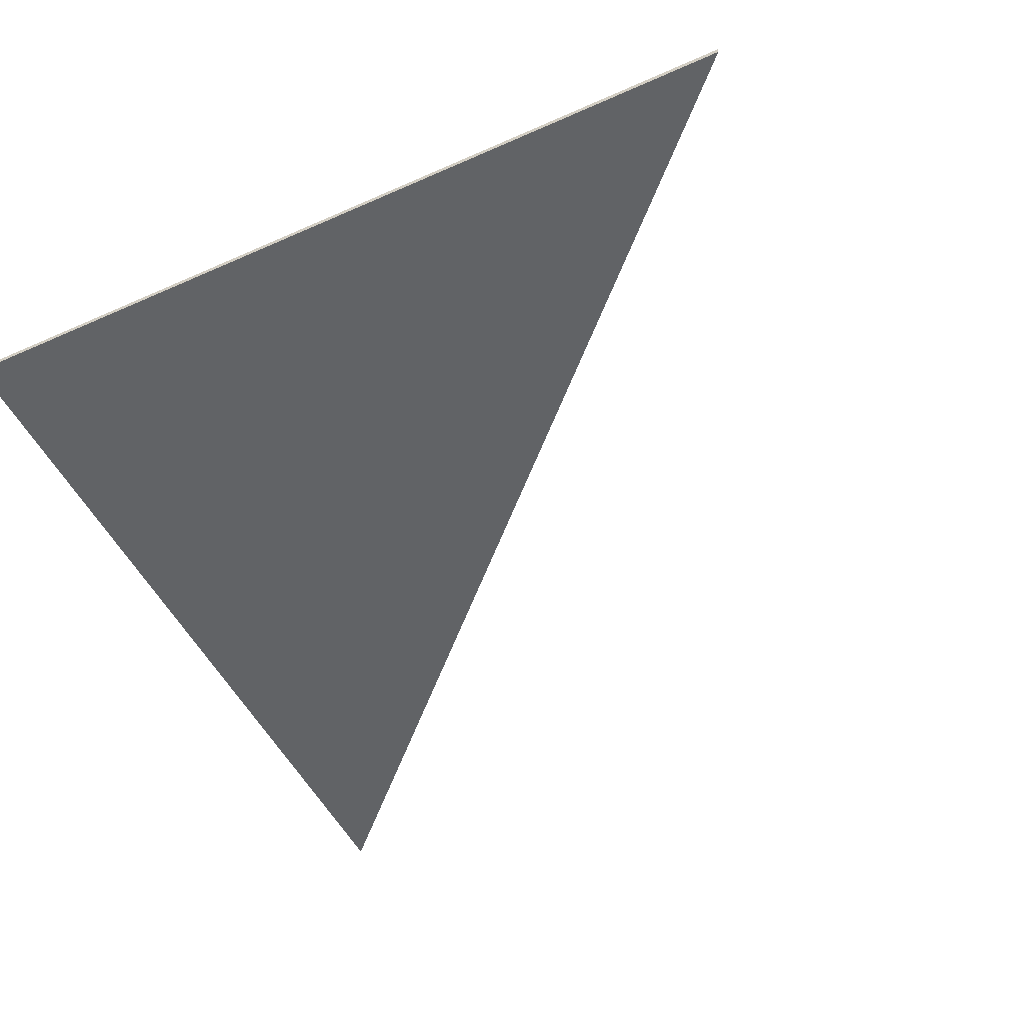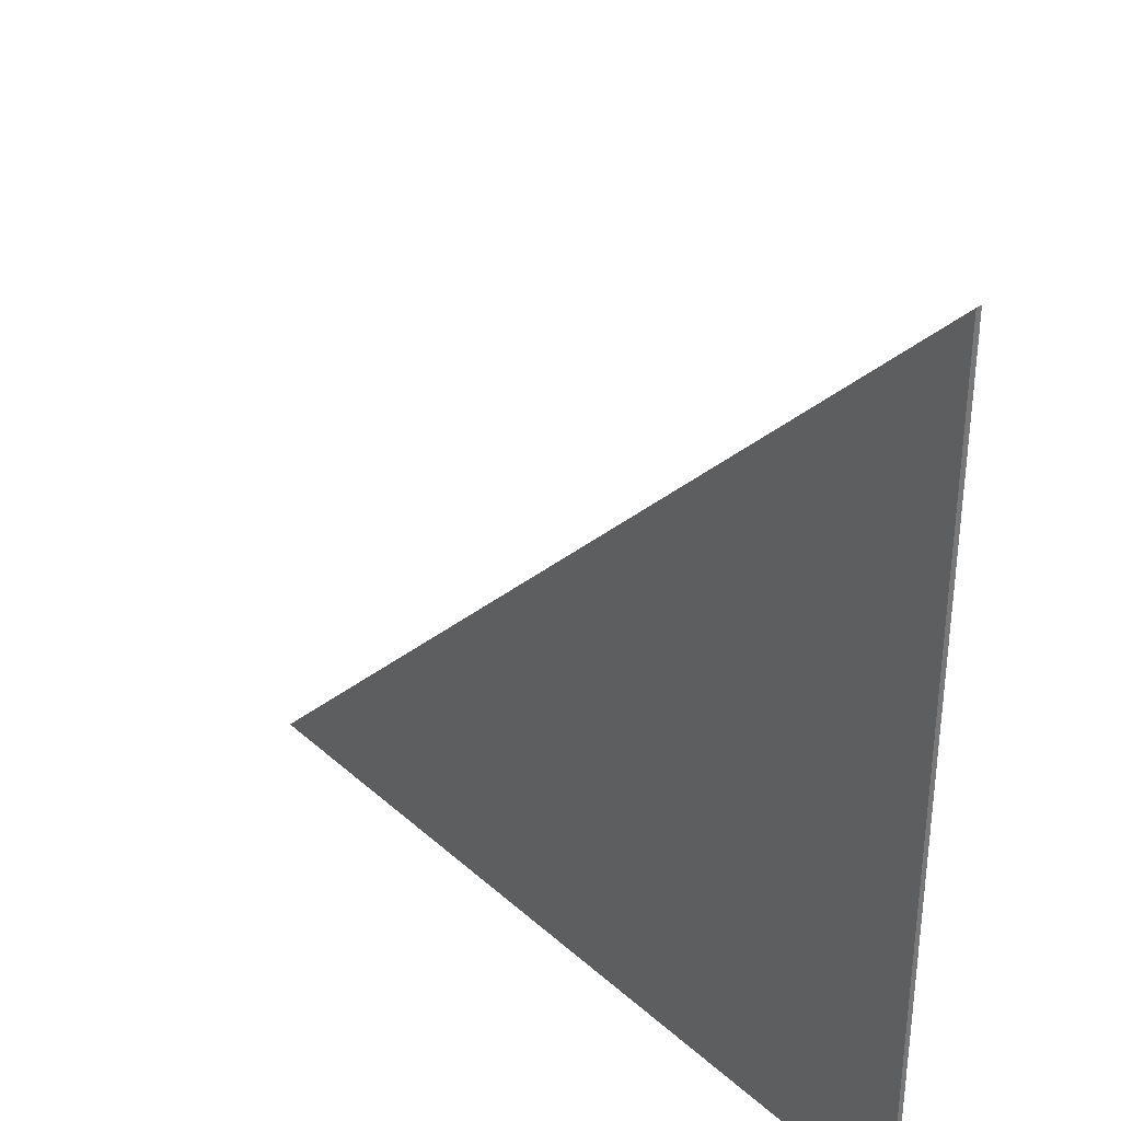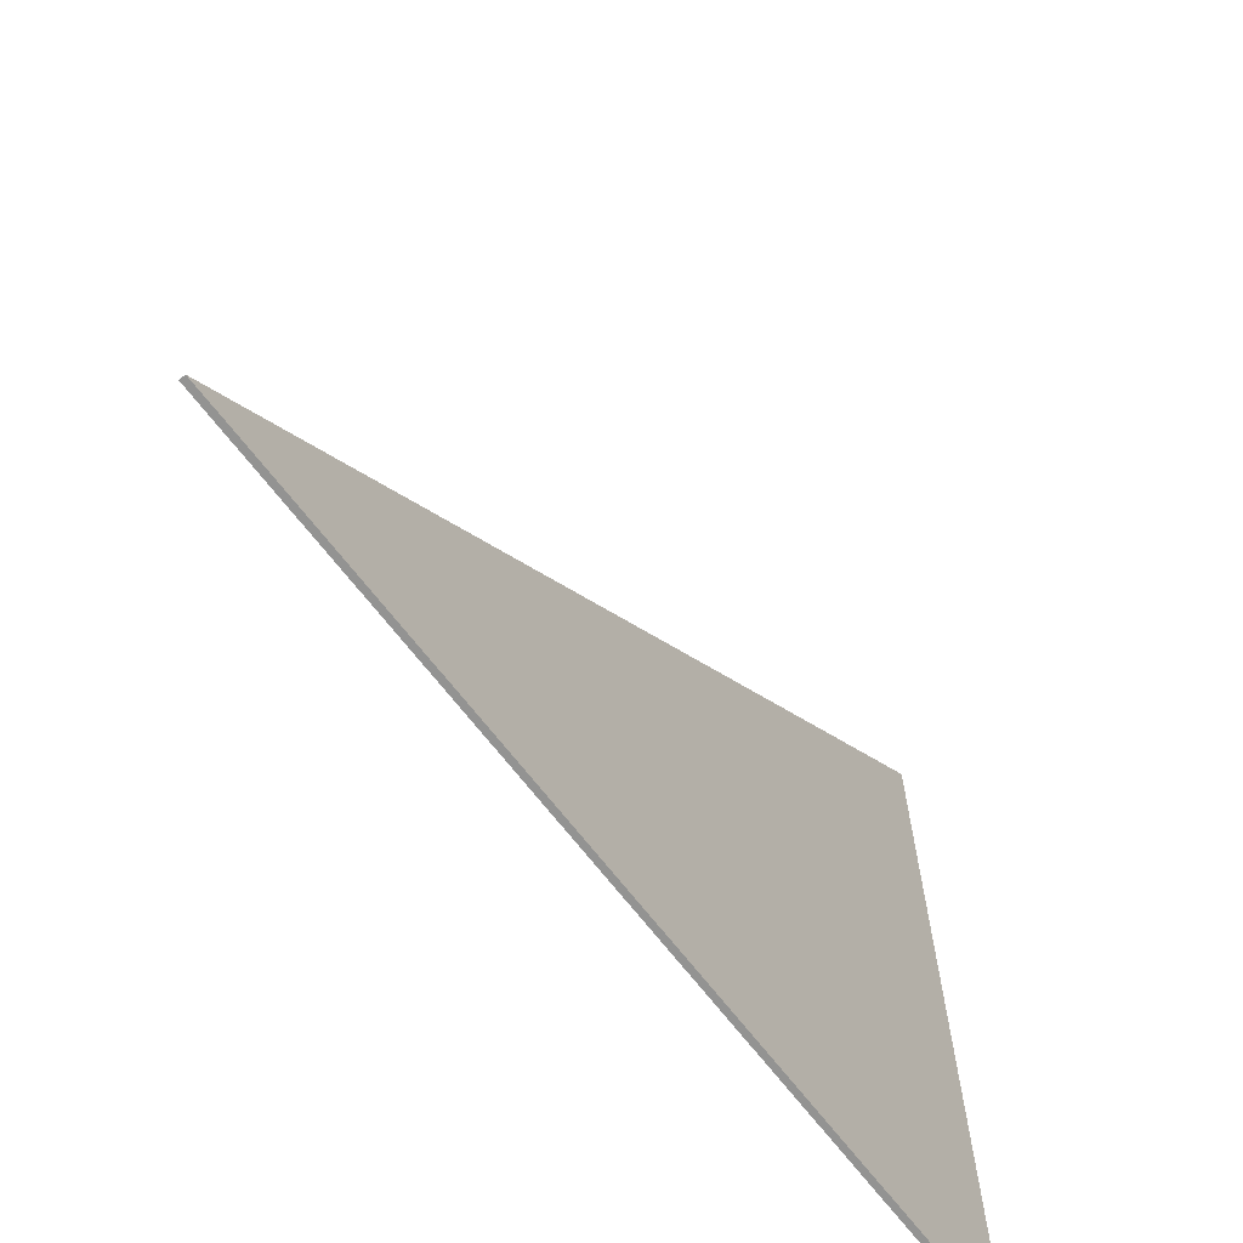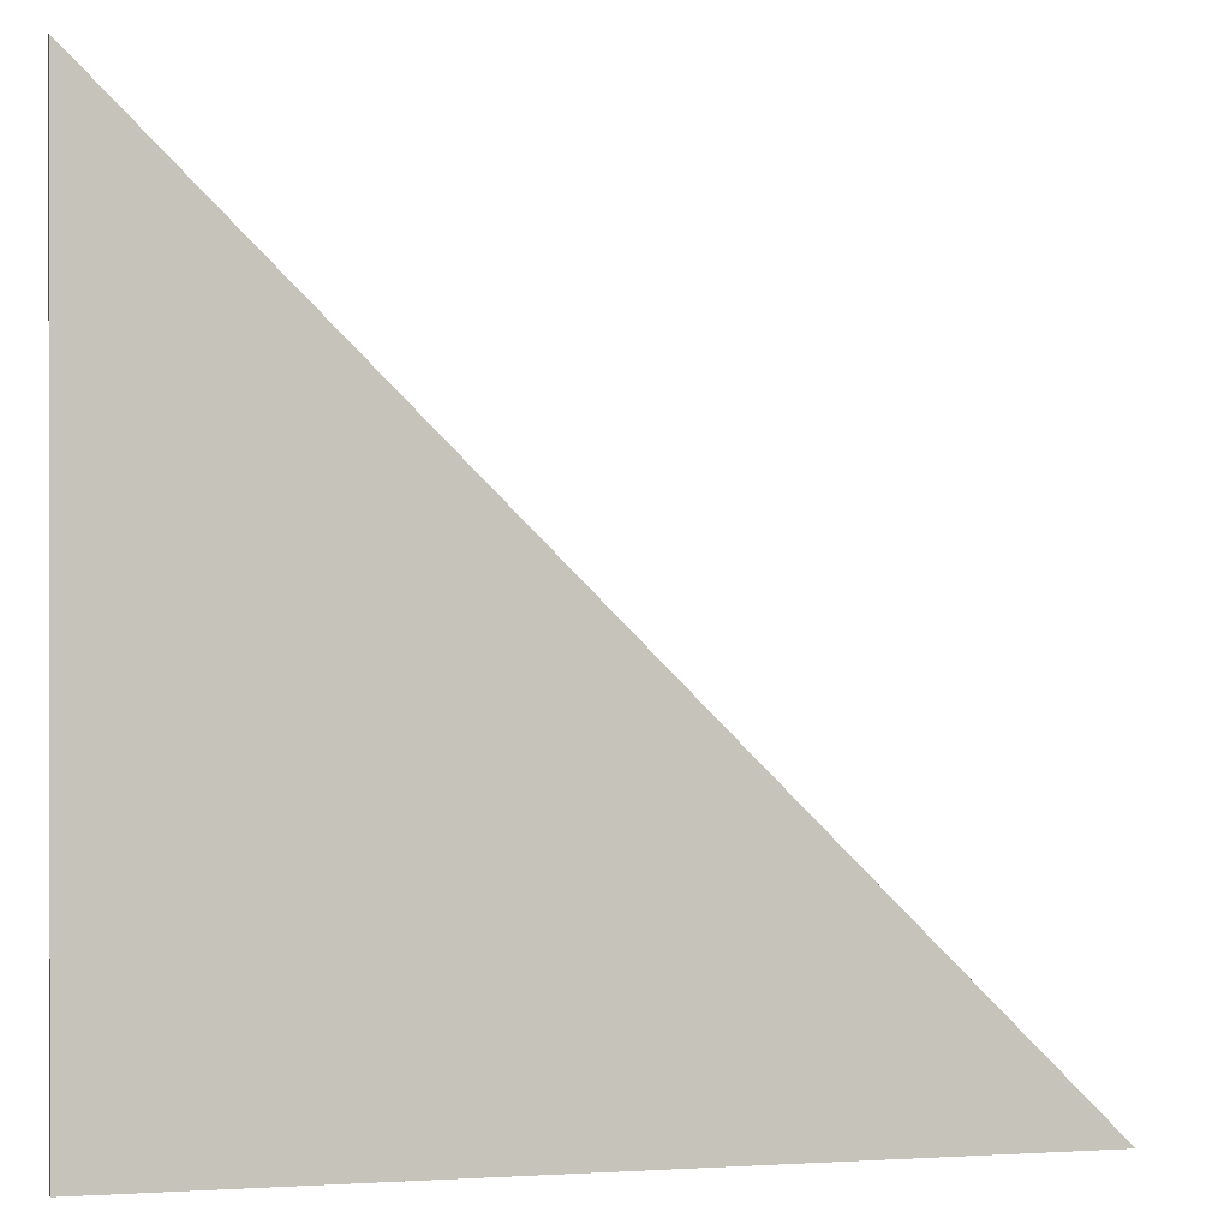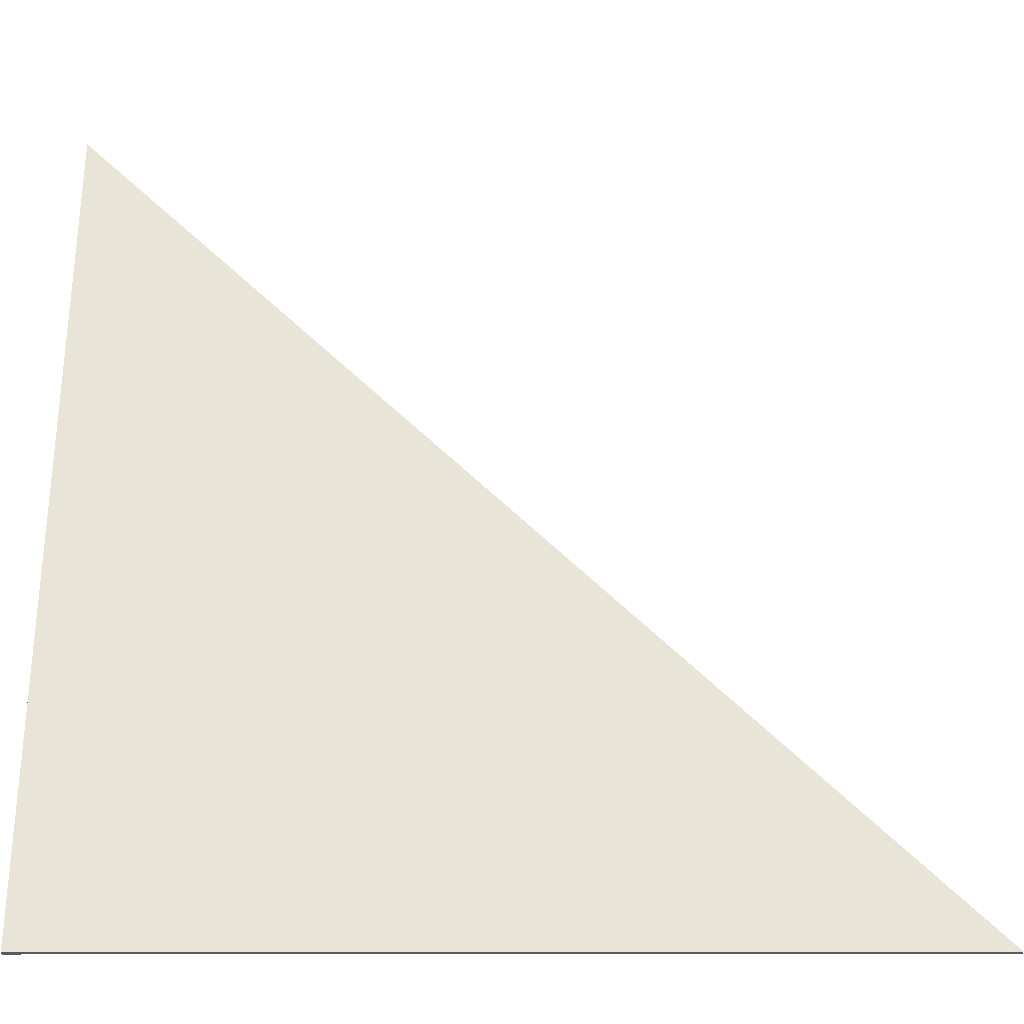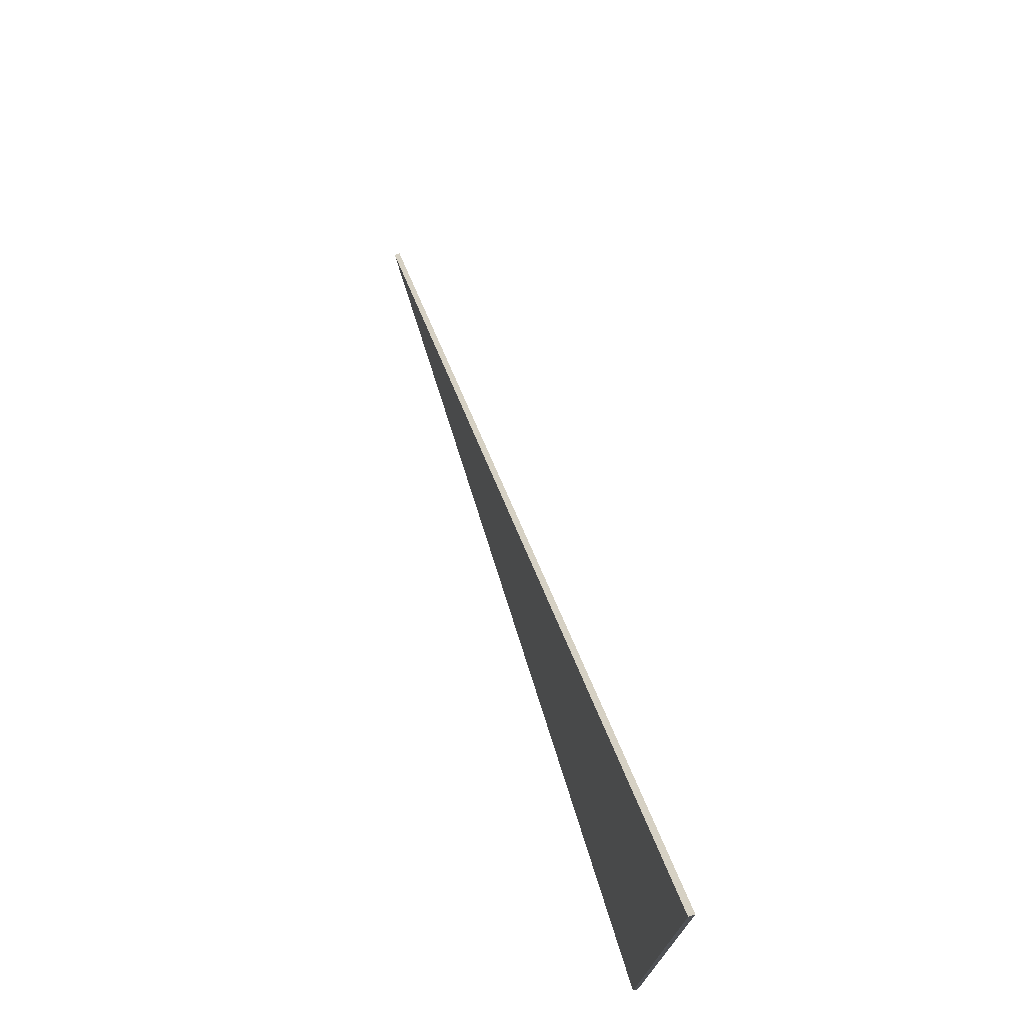
<metadata>
{"format":"obj","ext":"obj","renderer":"f3d","projection":"perspective","resolution":1024,"background":"white","views":[{"elev":-50.8,"azim":25.9,"up":"+Z"},{"elev":34.5,"azim":-130.1,"up":"+Y"},{"elev":-66.7,"azim":127.2,"up":"+Y"},{"elev":0.4,"azim":-13.3,"up":"+Y"},{"elev":-30.3,"azim":0.1,"up":"+Y"},{"elev":75.8,"azim":-107.6,"up":"+Y"}]}
</metadata>
<code>
g object_1
v 1.2 38.35 11.95
v 1.2 38.35 12.09
v 22.17 38.35 11.95
v 22.17 38.35 12.09
v 22.17 38.35 11.95
v 22.17 38.35 12.09
v 1.2 59.33 11.95
v 1.2 59.33 12.09
v 1.2 59.33 11.95
v 1.2 59.33 12.09
v 1.2 38.35 11.95
v 1.2 38.35 12.09
v 1.2 38.35 11.95
v 22.17 38.35 11.95
v 1.2 59.33 11.95
v 1.2 38.35 12.09
v 22.17 38.35 12.09
v 1.2 59.33 12.09
f 1 3 4 2
f 5 7 8 6
f 9 11 12 10
f 14 13 15
f 17 18 16

</code>
